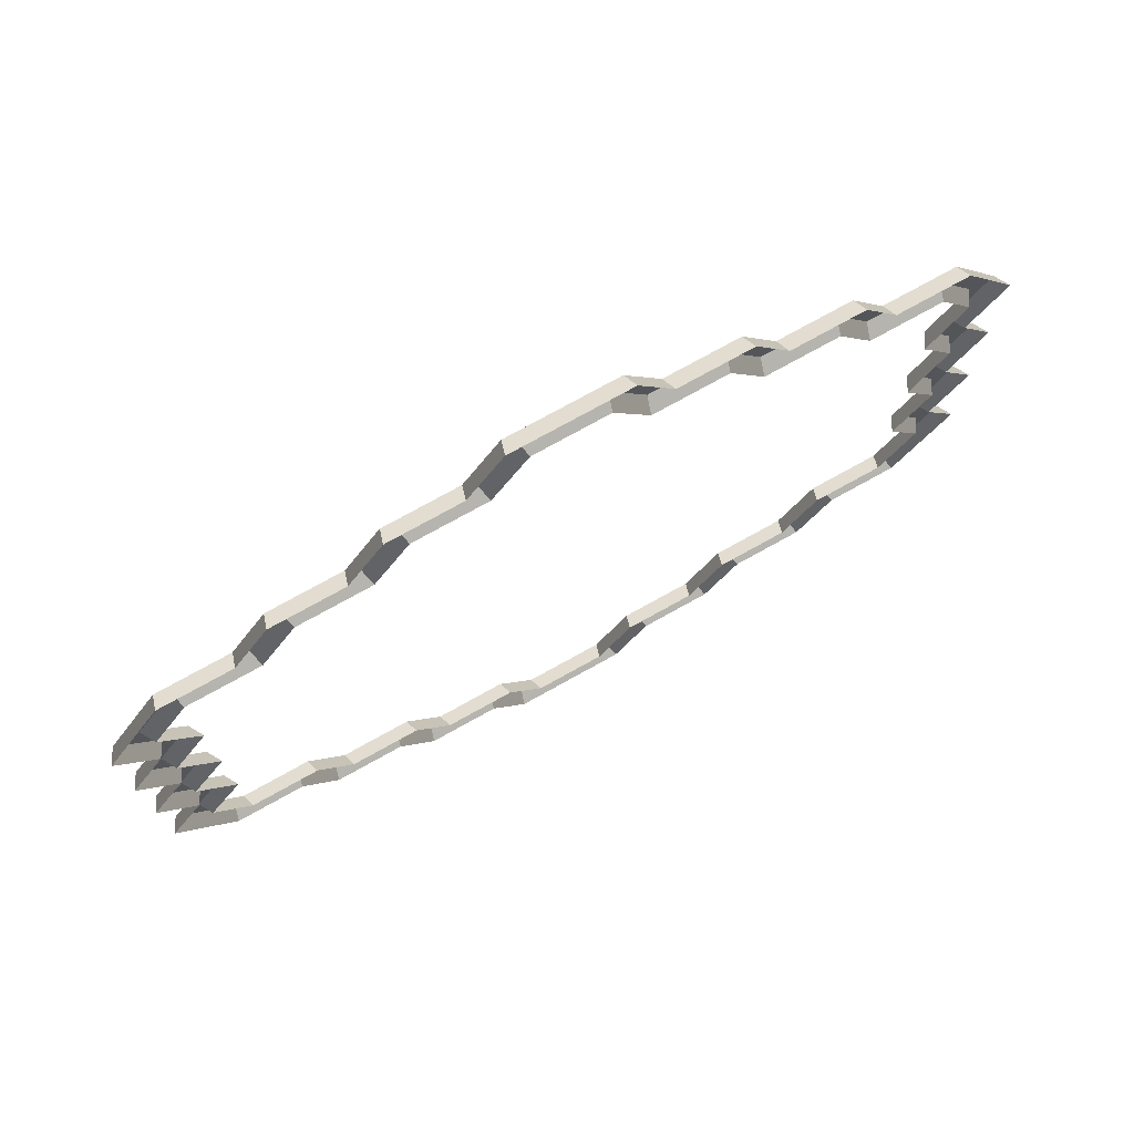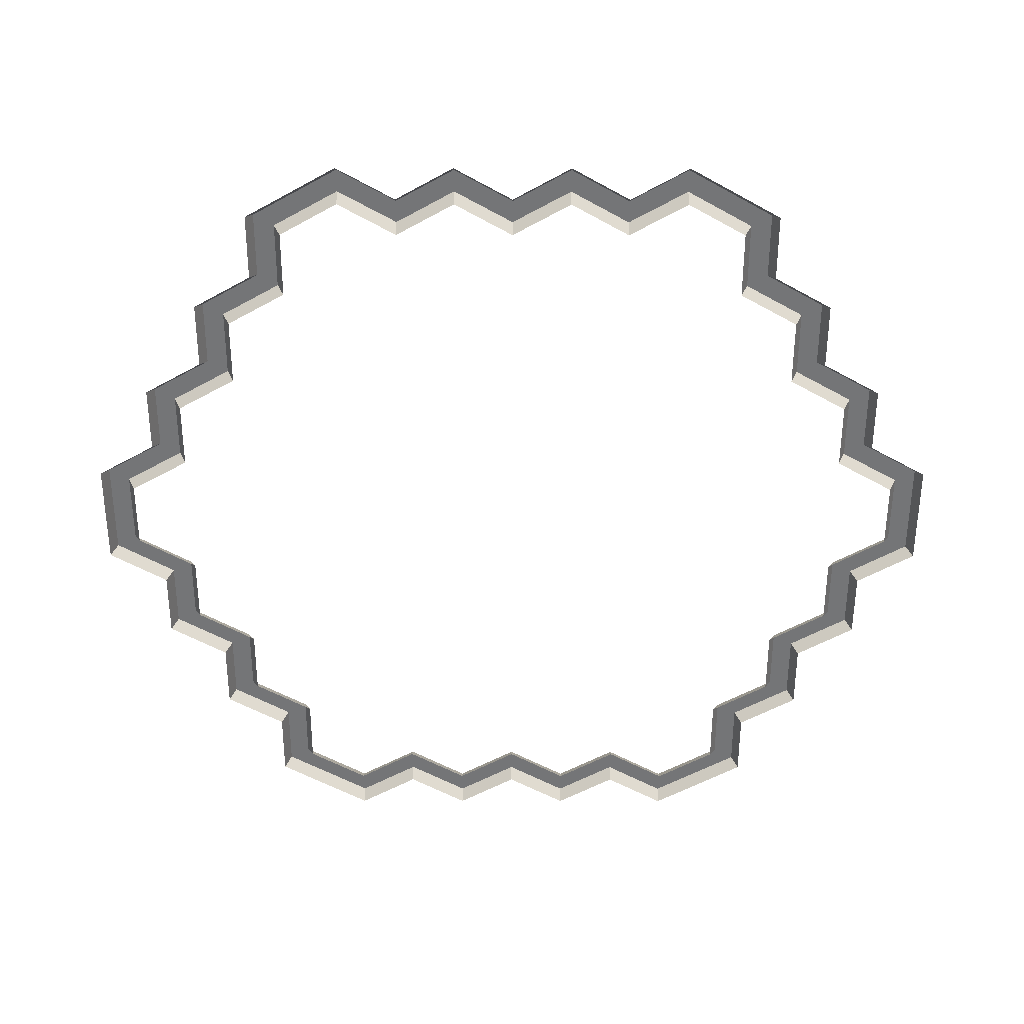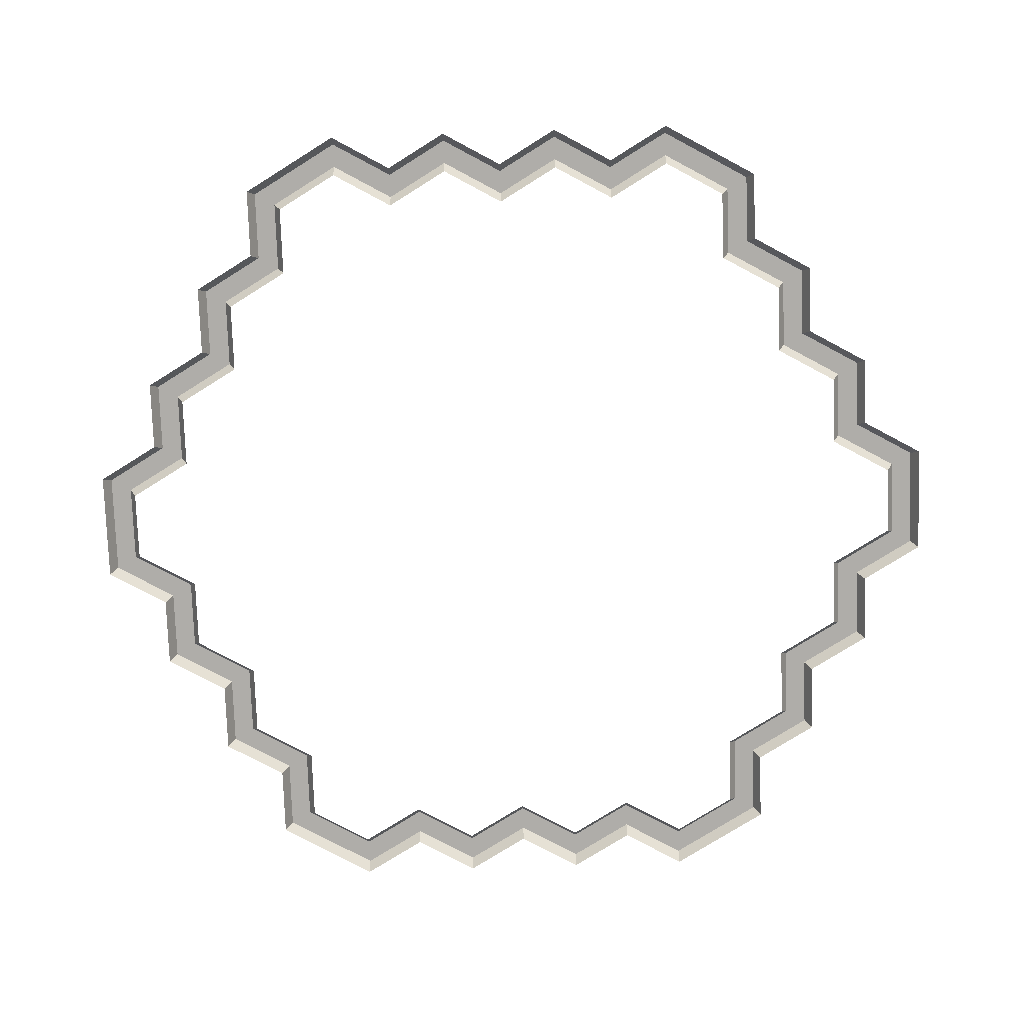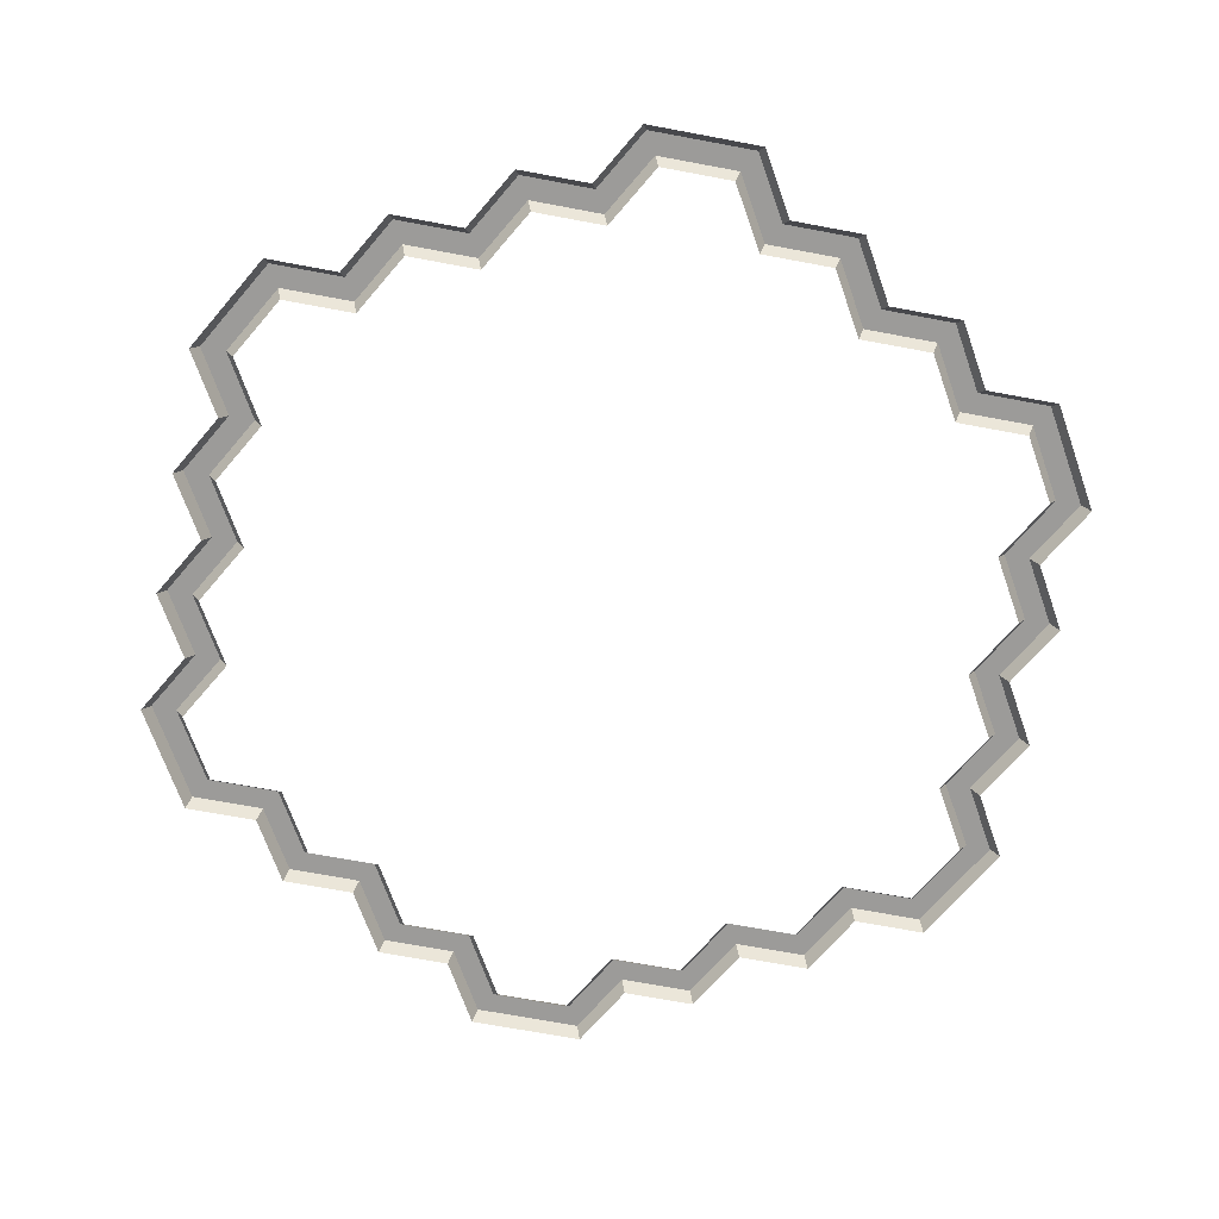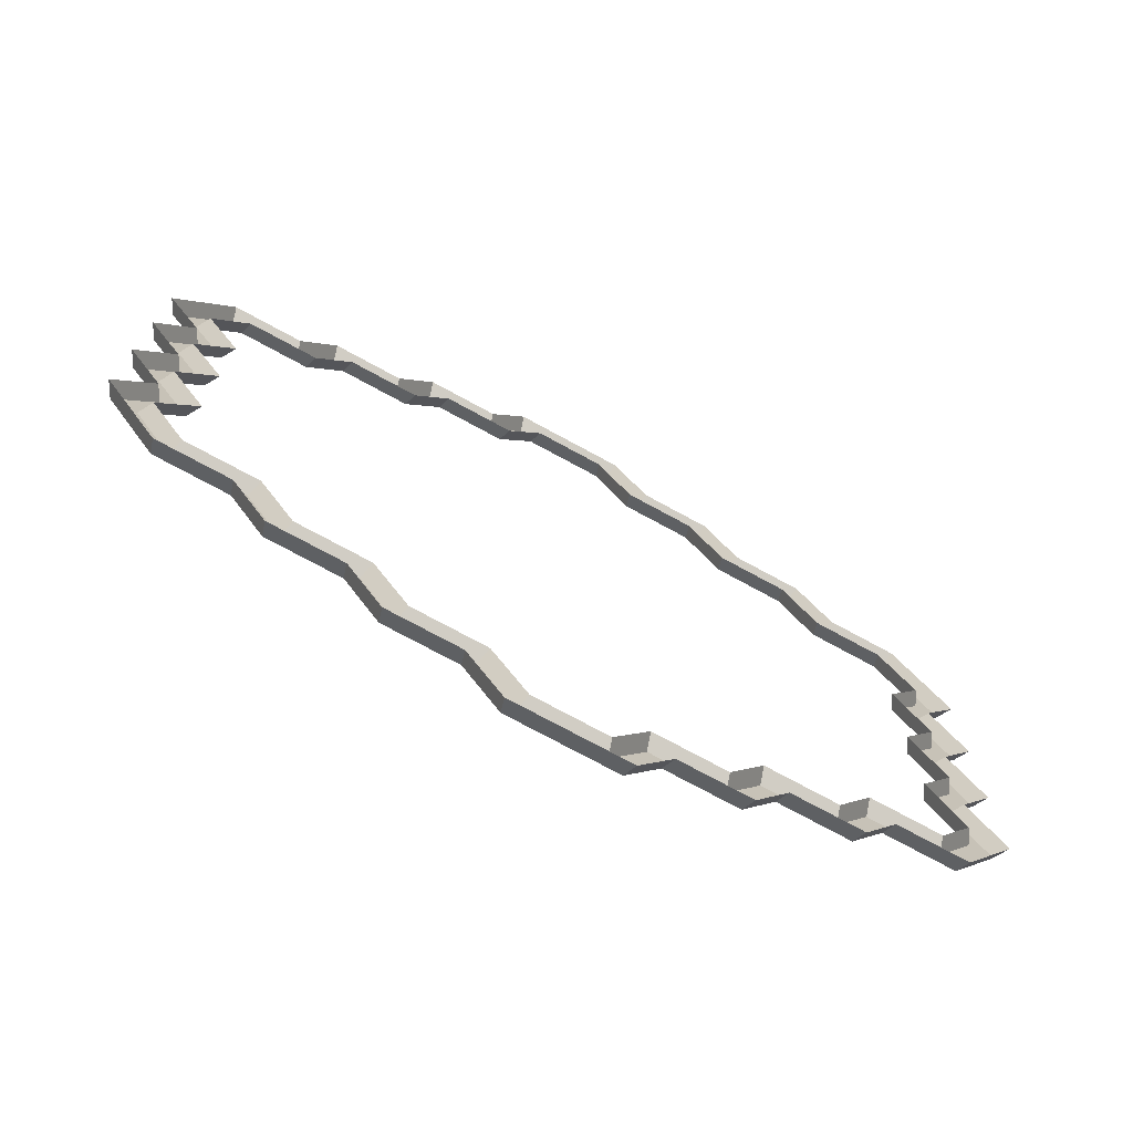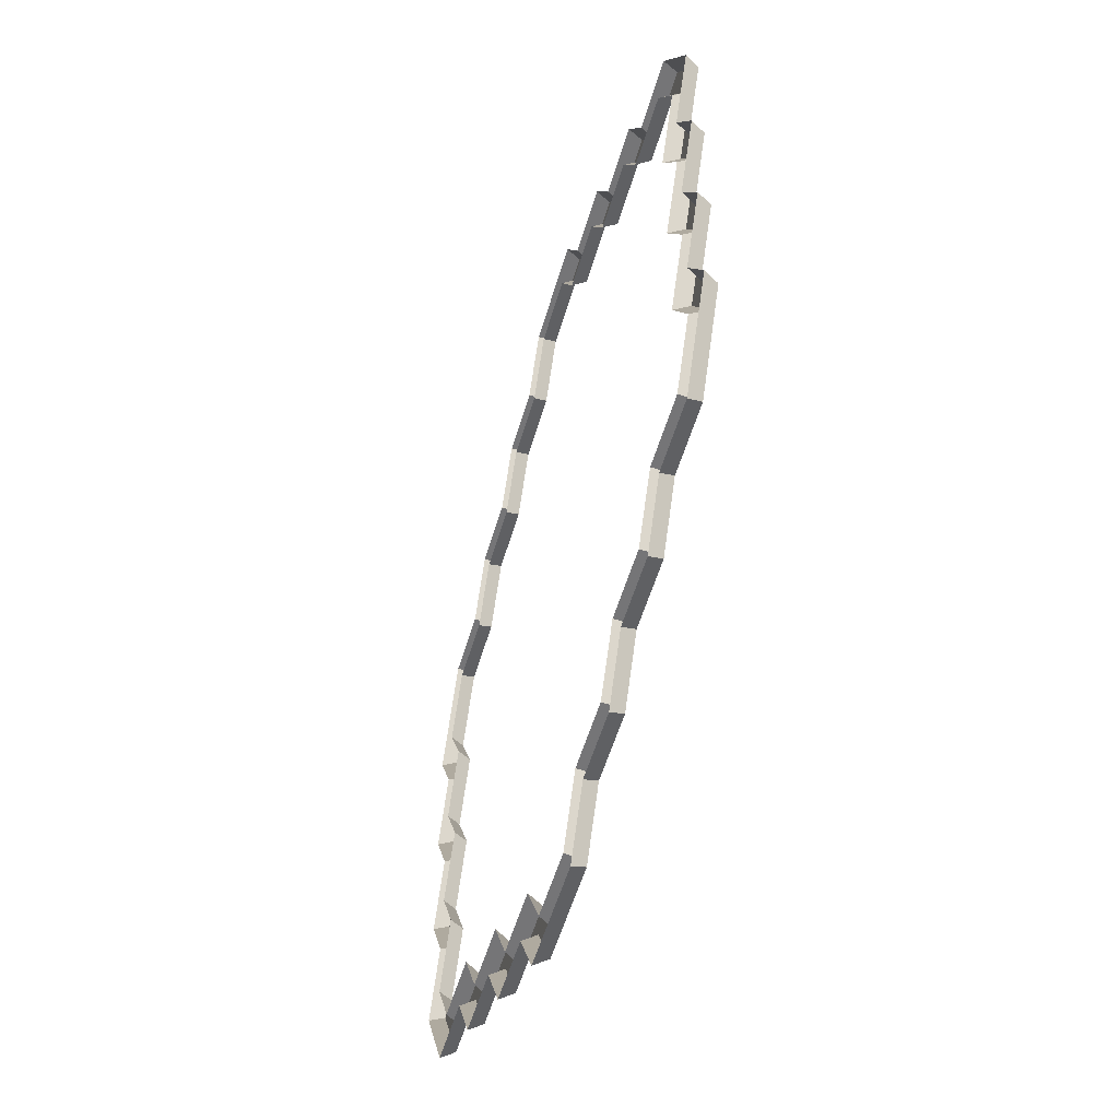
<metadata>
{"format":"obj","ext":"obj","renderer":"f3d","projection":"perspective","resolution":1024,"background":"white","views":[{"elev":75.8,"azim":-29.0,"up":"+Z"},{"elev":-56.5,"azim":149.9,"up":"+Y"},{"elev":-77.4,"azim":-148.0,"up":"+Y"},{"elev":-69.7,"azim":169.4,"up":"+Y"},{"elev":-74.0,"azim":-28.6,"up":"+Z"},{"elev":-53.1,"azim":74.1,"up":"+Z"}]}
</metadata>
<code>
o ScreenFrame
v 0.3943 0 -3.281
v 0.3655 0.1 -3.231
v 0.6155 0.1 -2.798
v 0.6443 0 -2.848
v 1.115 0.1 -2.798
v 1.144 0 -2.848
v 1.365 0.1 -2.365
v 1.394 0 -2.415
v 1.865 0.1 -2.365
v 1.894 0 -2.415
v 2.115 0.1 -1.932
v 2.144 0 -1.982
v 2.615 0.1 -1.932
v 2.644 0 -1.982
v 2.981 0.1 -1.299
v 3.039 0 -1.299
v 2.731 0.1 -0.866
v 2.789 0 -0.866
v 2.981 0.1 -0.433
v 3.039 0 -0.433
v 2.731 0.1 0
v 2.789 0 0
v 2.981 0.1 0.433
v 3.039 0 0.433
v 2.731 0.1 0.866
v 2.789 0 0.866
v 2.981 0.1 1.299
v 3.039 0 1.299
v 2.615 0.1 1.932
v 2.644 0 1.982
v 2.115 0.1 1.932
v 2.144 0 1.982
v 1.865 0.1 2.365
v 1.894 0 2.415
v 1.365 0.1 2.365
v 1.394 0 2.415
v 1.115 0.1 2.798
v 1.144 0 2.848
v 0.6155 0.1 2.798
v 0.6443 0 2.848
v 0.3655 0.1 3.231
v 0.3943 0 3.281
v -0.3655 0.1 3.231
v -0.3943 0 3.281
v -0.6155 0.1 2.798
v -0.6443 0 2.848
v -1.115 0.1 2.798
v -1.144 0 2.848
v -1.365 0.1 2.365
v -1.394 0 2.415
v -1.865 0.1 2.365
v -1.894 0 2.415
v -2.115 0.1 1.932
v -2.144 0 1.982
v -2.615 0.1 1.932
v -2.644 0 1.982
v -2.981 0.1 1.299
v -3.039 0 1.299
v -2.731 0.1 0.866
v -2.789 0 0.866
v -2.981 0.1 0.433
v -3.039 0 0.433
v -2.731 0.1 0
v -2.789 0 0
v -2.981 0.1 -0.433
v -3.039 0 -0.433
v -2.731 0.1 -0.866
v -2.789 0 -0.866
v -2.981 0.1 -1.299
v -3.039 0 -1.299
v -2.615 0.1 -1.932
v -2.644 0 -1.982
v -2.115 0.1 -1.932
v -2.144 0 -1.982
v -1.865 0.1 -2.365
v -1.894 0 -2.415
v -1.365 0.1 -2.365
v -1.394 0 -2.415
v -1.115 0.1 -2.798
v -1.144 0 -2.848
v -0.6155 0.1 -2.798
v -0.6443 0 -2.848
v -0.3655 0.1 -3.231
v -0.3943 0 -3.281
v 0.2789 0.1 -3.081
v 0.5289 0.1 -2.648
v 1.029 0.1 -2.648
v 1.279 0.1 -2.215
v 1.779 0.1 -2.215
v 2.029 0.1 -1.782
v 2.529 0.1 -1.782
v 2.808 0.1 -1.299
v 2.558 0.1 -0.866
v 2.808 0.1 -0.433
v 2.558 0.1 0
v 2.808 0.1 0.433
v 2.558 0.1 0.866
v 2.808 0.1 1.299
v 2.529 0.1 1.782
v 2.029 0.1 1.782
v 1.779 0.1 2.215
v 1.279 0.1 2.215
v 1.029 0.1 2.648
v 0.5289 0.1 2.648
v 0.2789 0.1 3.081
v -0.2789 0.1 3.081
v -0.5289 0.1 2.648
v -1.029 0.1 2.648
v -1.279 0.1 2.215
v -1.779 0.1 2.215
v -2.029 0.1 1.782
v -2.529 0.1 1.782
v -2.808 0.1 1.299
v -2.558 0.1 0.866
v -2.808 0.1 0.433
v -2.558 0.1 0
v -2.808 0.1 -0.433
v -2.558 0.1 -0.866
v -2.808 0.1 -1.299
v -2.529 0.1 -1.782
v -2.029 0.1 -1.782
v -1.779 0.1 -2.215
v -1.279 0.1 -2.215
v -1.029 0.1 -2.648
v -0.5289 0.1 -2.648
v -0.2789 0.1 -3.081
v 0.25 0 -3.031
v 0.5 0 -2.598
v 1 0 -2.598
v 1.25 0 -2.165
v 1.75 0 -2.165
v 2 0 -1.732
v 2.5 0 -1.732
v 2.75 0 -1.299
v 2.5 0 -0.866
v 2.75 0 -0.433
v 2.5 0 0
v 2.75 0 0.433
v 2.5 0 0.866
v 2.75 0 1.299
v 2.5 0 1.732
v 2 0 1.732
v 1.75 0 2.165
v 1.25 0 2.165
v 1 0 2.598
v 0.5 0 2.598
v 0.25 0 3.031
v -0.25 0 3.031
v -0.5 0 2.598
v -1 0 2.598
v -1.25 0 2.165
v -1.75 0 2.165
v -2 0 1.732
v -2.5 0 1.732
v -2.75 0 1.299
v -2.5 0 0.866
v -2.75 0 0.433
v -2.5 0 0
v -2.75 0 -0.433
v -2.5 0 -0.866
v -2.75 0 -1.299
v -2.5 0 -1.732
v -2 0 -1.732
v -1.75 0 -2.165
v -1.25 0 -2.165
v -1 0 -2.598
v -0.5 0 -2.598
v -0.25 0 -3.031
g ScreenFrame
f 1 2 3 4
f 4 3 5 6
f 6 5 7 8
f 8 7 9 10
f 10 9 11 12
f 12 11 13 14
f 14 13 15 16
f 16 15 17 18
f 18 17 19 20
f 20 19 21 22
f 22 21 23 24
f 24 23 25 26
f 26 25 27 28
f 28 27 29 30
f 30 29 31 32
f 32 31 33 34
f 34 33 35 36
f 36 35 37 38
f 38 37 39 40
f 40 39 41 42
f 42 41 43 44
f 44 43 45 46
f 46 45 47 48
f 48 47 49 50
f 50 49 51 52
f 52 51 53 54
f 54 53 55 56
f 56 55 57 58
f 58 57 59 60
f 60 59 61 62
f 62 61 63 64
f 64 63 65 66
f 66 65 67 68
f 68 67 69 70
f 70 69 71 72
f 72 71 73 74
f 74 73 75 76
f 76 75 77 78
f 78 77 79 80
f 80 79 81 82
f 82 81 83 84
f 84 83 2 1
f 2 85 86 3
f 3 86 87 5
f 5 87 88 7
f 7 88 89 9
f 9 89 90 11
f 11 90 91 13
f 13 91 92 15
f 15 92 93 17
f 17 93 94 19
f 19 94 95 21
f 21 95 96 23
f 23 96 97 25
f 25 97 98 27
f 27 98 99 29
f 29 99 100 31
f 31 100 101 33
f 33 101 102 35
f 35 102 103 37
f 37 103 104 39
f 39 104 105 41
f 41 105 106 43
f 43 106 107 45
f 45 107 108 47
f 47 108 109 49
f 49 109 110 51
f 51 110 111 53
f 53 111 112 55
f 55 112 113 57
f 57 113 114 59
f 59 114 115 61
f 61 115 116 63
f 63 116 117 65
f 65 117 118 67
f 67 118 119 69
f 69 119 120 71
f 71 120 121 73
f 73 121 122 75
f 75 122 123 77
f 77 123 124 79
f 79 124 125 81
f 81 125 126 83
f 83 126 85 2
f 85 127 128 86
f 86 128 129 87
f 87 129 130 88
f 88 130 131 89
f 89 131 132 90
f 90 132 133 91
f 91 133 134 92
f 92 134 135 93
f 93 135 136 94
f 94 136 137 95
f 95 137 138 96
f 96 138 139 97
f 97 139 140 98
f 98 140 141 99
f 99 141 142 100
f 100 142 143 101
f 101 143 144 102
f 102 144 145 103
f 103 145 146 104
f 104 146 147 105
f 105 147 148 106
f 106 148 149 107
f 107 149 150 108
f 108 150 151 109
f 109 151 152 110
f 110 152 153 111
f 111 153 154 112
f 112 154 155 113
f 113 155 156 114
f 114 156 157 115
f 115 157 158 116
f 116 158 159 117
f 117 159 160 118
f 118 160 161 119
f 119 161 162 120
f 120 162 163 121
f 121 163 164 122
f 122 164 165 123
f 123 165 166 124
f 124 166 167 125
f 125 167 168 126
f 126 168 127 85

</code>
